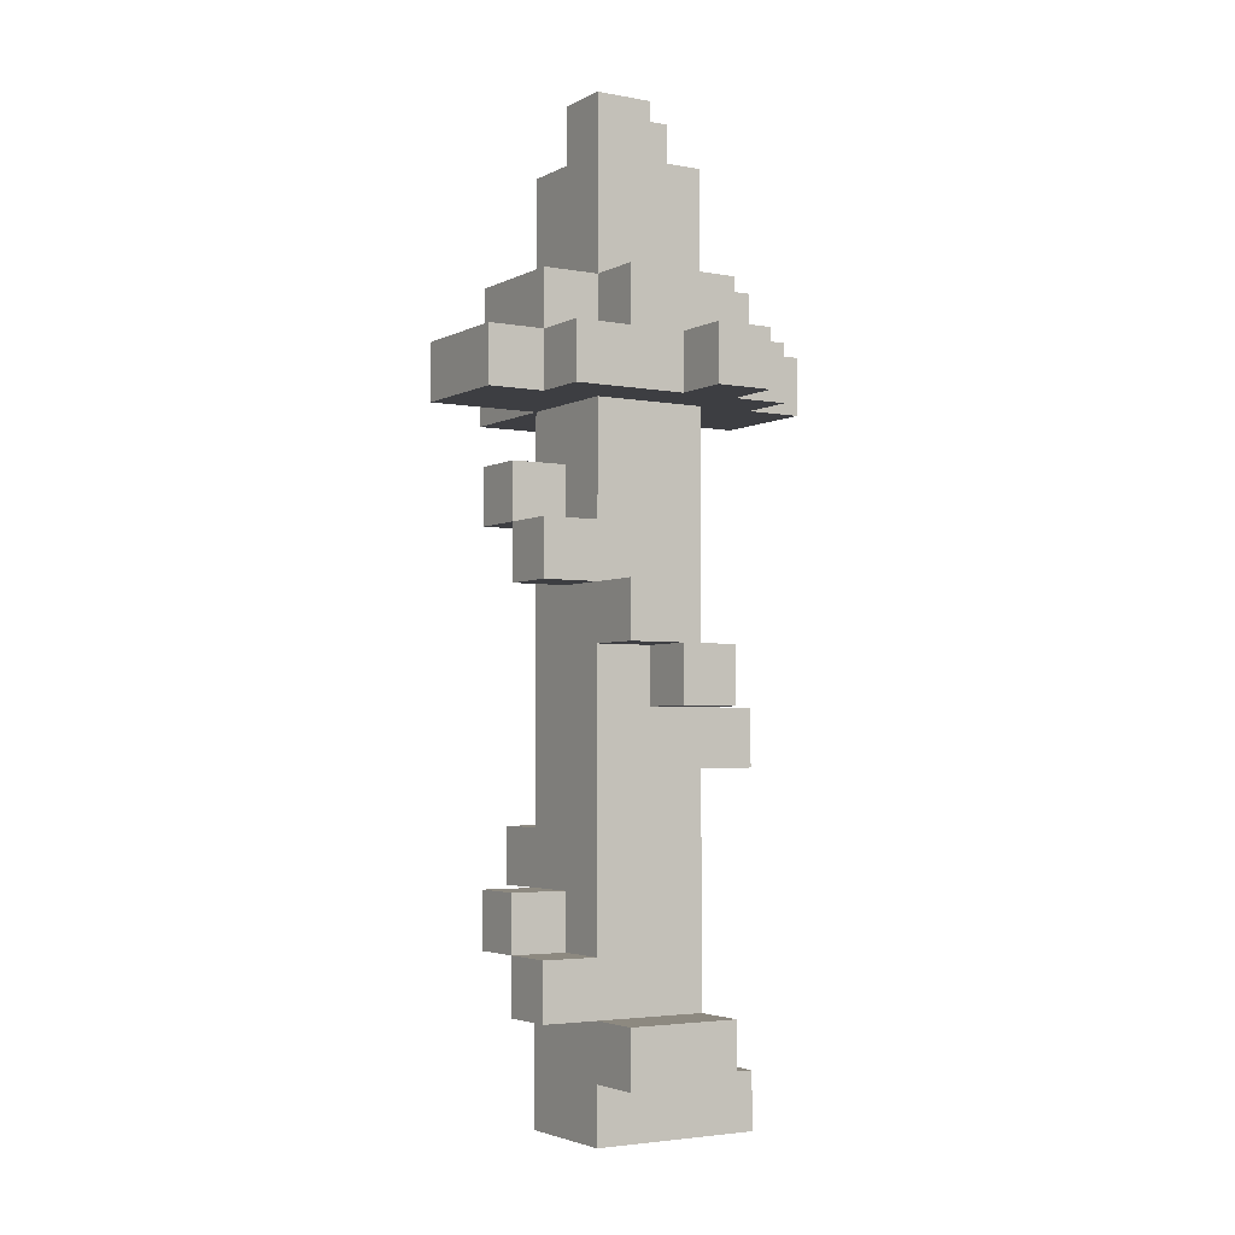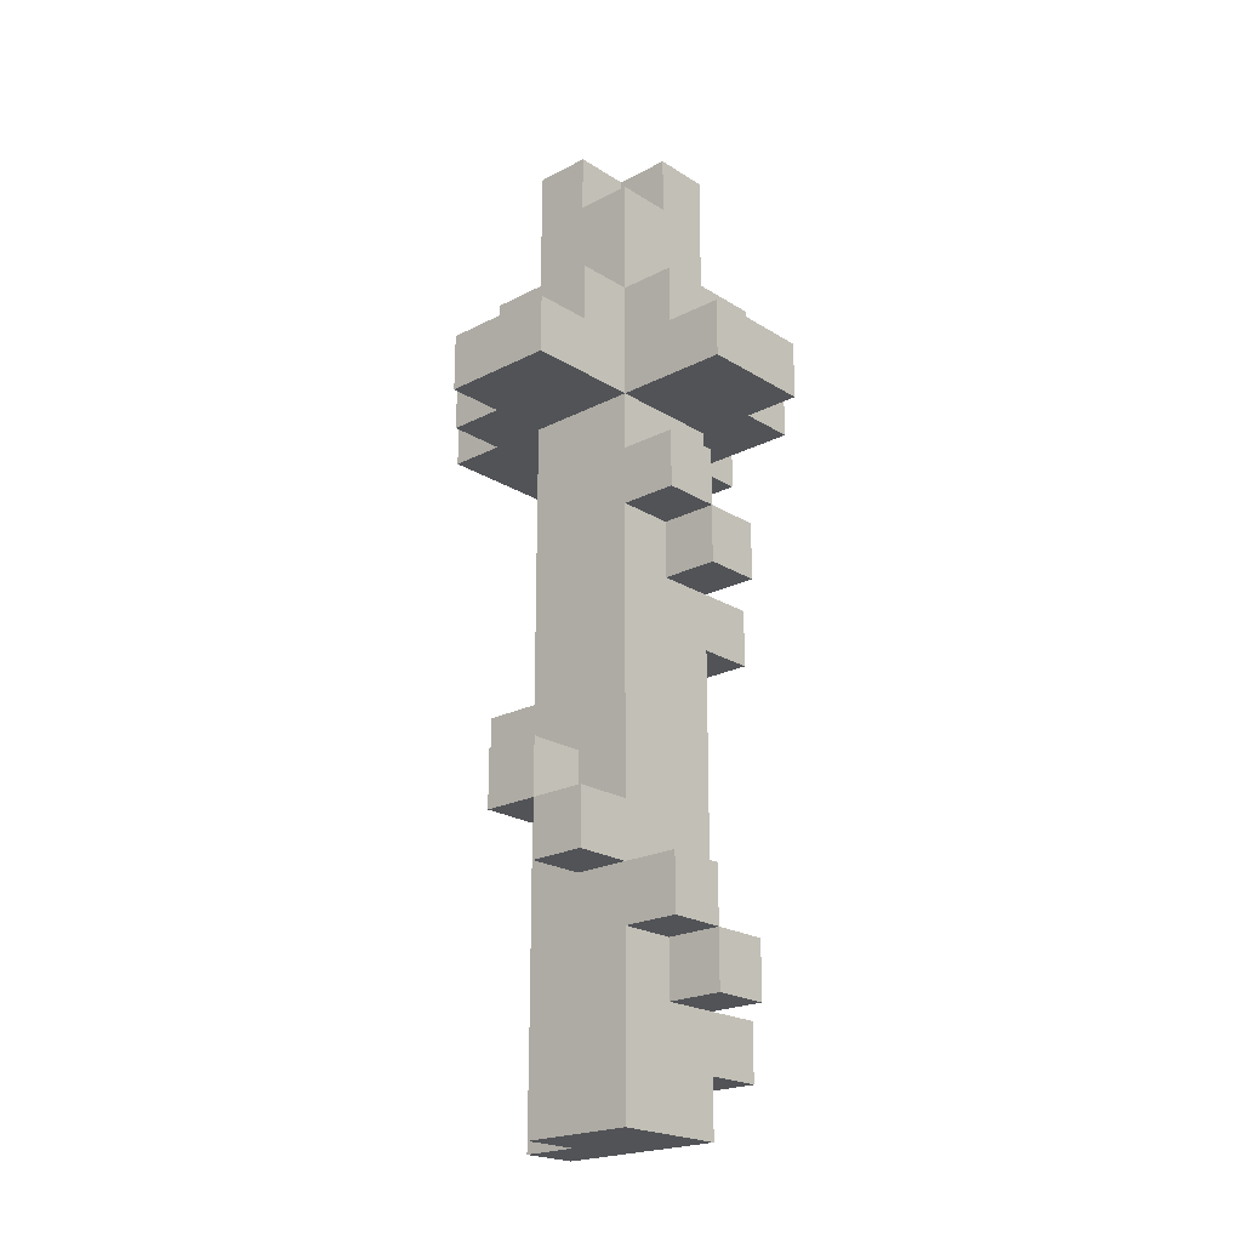
<metadata>
{"format":"obj","ext":"obj","renderer":"f3d","projection":"perspective","resolution":1024,"background":"white","views":[{"elev":-3.5,"azim":148.1,"up":"+Y"},{"elev":-21.7,"azim":42.3,"up":"+Y"}]}
</metadata>
<code>
o
v 0.3 3.1 -0.4
v 0.3 3.1 -0.5
v 0.3 3.1 -0.6
v 0.3 3.2 -0.4
v 0.3 3.2 -0.5
v 0.3 3.2 -0.6
v 0.4 1.9 -0.5
v 0.4 1.9 -0.6
v 0.4 2 -0.5
v 0.4 2 -0.6
v 0.4 2.5 -0.4
v 0.4 2.5 -0.6
v 0.4 2.6 -0.4
v 0.4 2.6 -0.6
v 0.4 3.1 -0.3
v 0.4 3.1 -0.4
v 0.4 3.1 -0.6
v 0.4 3.1 -0.7
v 0.4 3.2 -0.3
v 0.4 3.2 -0.4
v 0.4 3.2 -0.5
v 0.4 3.2 -0.6
v 0.4 3.2 -0.7
v 0.4 3.3 -0.5
v 0.4 3.3 -0.6
v 0.5 1.9 -0.4
v 0.5 1.9 -0.5
v 0.5 2 -0.5
v 0.5 2 -0.6
v 0.5 2 -0.7
v 0.5 2.1 -0.5
v 0.5 2.1 -0.6
v 0.5 2.1 -0.7
v 0.5 2.2 -0.4
v 0.5 2.2 -0.5
v 0.5 2.3 -0.4
v 0.5 2.3 -0.5
v 0.5 2.4 -0.3
v 0.5 2.4 -0.4
v 0.5 2.4 -0.5
v 0.5 2.4 -0.6
v 0.5 2.5 -0.3
v 0.5 2.5 -0.4
v 0.5 2.5 -0.5
v 0.5 2.5 -0.6
v 0.5 2.6 -0.4
v 0.5 2.6 -0.5
v 0.5 2.6 -0.6
v 0.5 2.6 -0.7
v 0.5 2.7 -0.4
v 0.5 2.7 -0.5
v 0.5 2.7 -0.6
v 0.5 2.7 -0.7
v 0.5 2.8 -0.5
v 0.5 2.8 -0.6
v 0.5 2.9 -0.5
v 0.5 2.9 -0.6
v 0.5 3 -0.4
v 0.5 3 -0.5
v 0.5 3.1 -0.2
v 0.5 3.1 -0.3
v 0.5 3.1 -0.4
v 0.5 3.1 -0.5
v 0.5 3.1 -0.6
v 0.5 3.1 -0.7
v 0.5 3.1 -0.8
v 0.5 3.2 -0.2
v 0.5 3.2 -0.3
v 0.5 3.2 -0.5
v 0.5 3.2 -0.6
v 0.5 3.2 -0.7
v 0.5 3.2 -0.8
v 0.5 3.3 -0.3
v 0.5 3.3 -0.4
v 0.5 3.3 -0.5
v 0.5 3.3 -0.6
v 0.5 3.3 -0.7
v 0.5 3.5 -0.4
v 0.5 3.5 -0.5
v 0.5 3.5 -0.6
v 0.5 3.6 -0.4
v 0.5 3.6 -0.5
v 0.6 2.3 -0.3
v 0.6 2.3 -0.4
v 0.6 2.4 -0.3
v 0.6 2.4 -0.4
v 0.6 2.7 -0.6
v 0.6 2.7 -0.7
v 0.6 2.8 -0.6
v 0.6 2.8 -0.7
v 0.6 3.5 -0.5
v 0.6 3.5 -0.6
v 0.6 3.6 -0.5
v 0.6 3.6 -0.6
v 0.6 2.4 -0.3
v 0.6 2.4 -0.4
v 0.6 2.5 -0.3
v 0.6 2.5 -0.4
v 0.6 2.6 -0.6
v 0.6 2.6 -0.7
v 0.6 2.7 -0.6
v 0.6 2.7 -0.7
v 0.6 3.1 -0.7
v 0.6 3.1 -0.8
v 0.6 3.2 -0.7
v 0.6 3.2 -0.8
v 0.6 3.5 -0.4
v 0.6 3.5 -0.5
v 0.6 3.6 -0.4
v 0.6 3.6 -0.5
v 0.7 1.9 -0.4
v 0.7 1.9 -0.6
v 0.7 2 -0.4
v 0.7 2 -0.5
v 0.7 2 -0.6
v 0.7 2 -0.7
v 0.7 2.1 -0.4
v 0.7 2.1 -0.5
v 0.7 2.1 -0.6
v 0.7 2.1 -0.7
v 0.7 2.2 -0.4
v 0.7 2.2 -0.5
v 0.7 2.2 -0.6
v 0.7 2.3 -0.3
v 0.7 2.3 -0.4
v 0.7 2.3 -0.5
v 0.7 2.3 -0.6
v 0.7 2.4 -0.3
v 0.7 2.4 -0.4
v 0.7 2.4 -0.5
v 0.7 2.5 -0.4
v 0.7 2.5 -0.5
v 0.7 2.6 -0.5
v 0.7 2.6 -0.6
v 0.7 2.7 -0.5
v 0.7 2.7 -0.6
v 0.7 2.7 -0.7
v 0.7 2.8 -0.4
v 0.7 2.8 -0.5
v 0.7 2.8 -0.6
v 0.7 2.8 -0.7
v 0.7 2.9 -0.4
v 0.7 2.9 -0.5
v 0.7 2.9 -0.6
v 0.7 3 -0.4
v 0.7 3 -0.5
v 0.7 3.1 -0.2
v 0.7 3.1 -0.4
v 0.7 3.1 -0.6
v 0.7 3.2 -0.2
v 0.7 3.2 -0.3
v 0.7 3.2 -0.4
v 0.7 3.2 -0.6
v 0.7 3.2 -0.7
v 0.7 3.3 -0.3
v 0.7 3.3 -0.4
v 0.7 3.3 -0.6
v 0.7 3.3 -0.7
v 0.7 3.5 -0.4
v 0.7 3.5 -0.5
v 0.7 3.5 -0.6
v 0.7 3.6 -0.5
v 0.7 3.6 -0.6
v 0.8 2.1 -0.5
v 0.8 2.1 -0.6
v 0.8 2.2 -0.4
v 0.8 2.2 -0.5
v 0.8 2.2 -0.6
v 0.8 2.3 -0.4
v 0.8 2.3 -0.5
v 0.8 2.8 -0.5
v 0.8 2.8 -0.6
v 0.8 2.9 -0.4
v 0.8 2.9 -0.5
v 0.8 2.9 -0.6
v 0.8 3 -0.4
v 0.8 3 -0.5
v 0.8 3.1 -0.6
v 0.8 3.1 -0.7
v 0.8 3.2 -0.4
v 0.8 3.2 -0.6
v 0.8 3.2 -0.7
v 0.8 3.3 -0.4
v 0.8 3.3 -0.6
v 0.9 3.1 -0.4
v 0.9 3.1 -0.6
v 0.9 3.2 -0.4
v 0.9 3.2 -0.6
v 0.5 3.1 -0.2
v 0.5 3.2 -0.2
v 0.7 3.1 -0.2
v 0.7 3.2 -0.2
v 0.4 3.1 -0.3
v 0.4 3.2 -0.3
v 0.5 2.4 -0.3
v 0.5 2.5 -0.3
v 0.5 3.1 -0.3
v 0.5 3.2 -0.3
v 0.5 3.3 -0.3
v 0.6 2.3 -0.3
v 0.6 2.4 -0.3
v 0.6 2.5 -0.3
v 0.6 3.2 -0.3
v 0.6 3.3 -0.3
v 0.7 2.3 -0.3
v 0.7 2.4 -0.3
v 0.7 3.2 -0.3
v 0.7 3.3 -0.3
v 0.3 3.1 -0.4
v 0.3 3.2 -0.4
v 0.4 2.5 -0.4
v 0.4 2.6 -0.4
v 0.4 3.1 -0.4
v 0.4 3.2 -0.4
v 0.5 1.9 -0.4
v 0.5 2.2 -0.4
v 0.5 2.3 -0.4
v 0.5 2.4 -0.4
v 0.5 2.5 -0.4
v 0.5 2.6 -0.4
v 0.5 2.7 -0.4
v 0.5 3 -0.4
v 0.5 3.1 -0.4
v 0.5 3.3 -0.4
v 0.5 3.5 -0.4
v 0.5 3.6 -0.4
v 0.6 2 -0.4
v 0.6 2.1 -0.4
v 0.6 2.2 -0.4
v 0.6 2.3 -0.4
v 0.6 2.4 -0.4
v 0.6 2.5 -0.4
v 0.6 2.6 -0.4
v 0.6 2.7 -0.4
v 0.6 2.8 -0.4
v 0.6 2.9 -0.4
v 0.6 3 -0.4
v 0.6 3.1 -0.4
v 0.6 3.3 -0.4
v 0.6 3.5 -0.4
v 0.6 3.6 -0.4
v 0.7 1.9 -0.4
v 0.7 2 -0.4
v 0.7 2.1 -0.4
v 0.7 2.2 -0.4
v 0.7 2.3 -0.4
v 0.7 2.4 -0.4
v 0.7 2.5 -0.4
v 0.7 2.8 -0.4
v 0.7 2.9 -0.4
v 0.7 3 -0.4
v 0.7 3.1 -0.4
v 0.7 3.2 -0.4
v 0.7 3.3 -0.4
v 0.7 3.5 -0.4
v 0.8 2.2 -0.4
v 0.8 2.3 -0.4
v 0.8 2.9 -0.4
v 0.8 3 -0.4
v 0.8 3.2 -0.4
v 0.8 3.3 -0.4
v 0.9 3.1 -0.4
v 0.9 3.2 -0.4
v 0.4 1.9 -0.5
v 0.4 2 -0.5
v 0.4 3.2 -0.5
v 0.4 3.3 -0.5
v 0.5 1.9 -0.5
v 0.5 2 -0.5
v 0.5 3.2 -0.5
v 0.5 3.3 -0.5
v 0.6 3.5 -0.5
v 0.6 3.6 -0.5
v 0.7 2.1 -0.5
v 0.7 2.2 -0.5
v 0.7 2.8 -0.5
v 0.7 2.9 -0.5
v 0.7 3.5 -0.5
v 0.7 3.6 -0.5
v 0.8 2.1 -0.5
v 0.8 2.2 -0.5
v 0.8 2.8 -0.5
v 0.8 2.9 -0.5
v 0.5 3.5 -0.5
v 0.5 3.6 -0.5
v 0.6 3.5 -0.5
v 0.6 3.6 -0.5
v 0.7 2.2 -0.5
v 0.7 2.3 -0.5
v 0.7 2.9 -0.5
v 0.7 3 -0.5
v 0.8 2.2 -0.5
v 0.8 2.3 -0.5
v 0.8 2.9 -0.5
v 0.8 3 -0.5
v 0.3 3.1 -0.6
v 0.3 3.2 -0.6
v 0.4 1.9 -0.6
v 0.4 2 -0.6
v 0.4 2.5 -0.6
v 0.4 2.6 -0.6
v 0.4 3.1 -0.6
v 0.4 3.2 -0.6
v 0.4 3.3 -0.6
v 0.5 1.9 -0.6
v 0.5 2 -0.6
v 0.5 2.1 -0.6
v 0.5 2.4 -0.6
v 0.5 2.5 -0.6
v 0.5 2.6 -0.6
v 0.5 2.7 -0.6
v 0.5 2.8 -0.6
v 0.5 2.9 -0.6
v 0.5 3.1 -0.6
v 0.5 3.2 -0.6
v 0.5 3.3 -0.6
v 0.5 3.5 -0.6
v 0.6 2.2 -0.6
v 0.6 2.3 -0.6
v 0.6 2.4 -0.6
v 0.6 2.5 -0.6
v 0.6 2.6 -0.6
v 0.6 2.7 -0.6
v 0.6 2.8 -0.6
v 0.6 2.9 -0.6
v 0.6 3.5 -0.6
v 0.6 3.6 -0.6
v 0.7 1.9 -0.6
v 0.7 2 -0.6
v 0.7 2.1 -0.6
v 0.7 2.2 -0.6
v 0.7 2.3 -0.6
v 0.7 2.6 -0.6
v 0.7 2.7 -0.6
v 0.7 2.8 -0.6
v 0.7 2.9 -0.6
v 0.7 3.1 -0.6
v 0.7 3.2 -0.6
v 0.7 3.3 -0.6
v 0.7 3.5 -0.6
v 0.7 3.6 -0.6
v 0.8 2.1 -0.6
v 0.8 2.2 -0.6
v 0.8 2.8 -0.6
v 0.8 2.9 -0.6
v 0.8 3.1 -0.6
v 0.8 3.2 -0.6
v 0.8 3.3 -0.6
v 0.9 3.1 -0.6
v 0.9 3.2 -0.6
v 0.4 3.1 -0.7
v 0.4 3.2 -0.7
v 0.5 2 -0.7
v 0.5 2.1 -0.7
v 0.5 2.6 -0.7
v 0.5 2.7 -0.7
v 0.5 3.1 -0.7
v 0.5 3.2 -0.7
v 0.5 3.3 -0.7
v 0.6 2.6 -0.7
v 0.6 2.7 -0.7
v 0.6 2.8 -0.7
v 0.6 3.1 -0.7
v 0.6 3.2 -0.7
v 0.7 2 -0.7
v 0.7 2.1 -0.7
v 0.7 2.7 -0.7
v 0.7 2.8 -0.7
v 0.7 3.1 -0.7
v 0.7 3.2 -0.7
v 0.7 3.3 -0.7
v 0.8 3.1 -0.7
v 0.8 3.2 -0.7
v 0.5 3.1 -0.8
v 0.5 3.2 -0.8
v 0.6 3.1 -0.8
v 0.6 3.2 -0.8
v 0.5 1.9 -0.4
v 0.7 1.9 -0.4
v 0.4 1.9 -0.5
v 0.5 1.9 -0.5
v 0.4 1.9 -0.6
v 0.5 1.9 -0.6
v 0.7 1.9 -0.6
v 0.5 2 -0.6
v 0.7 2 -0.6
v 0.5 2 -0.7
v 0.7 2 -0.7
v 0.7 2.1 -0.5
v 0.8 2.1 -0.5
v 0.7 2.1 -0.6
v 0.8 2.1 -0.6
v 0.7 2.2 -0.4
v 0.8 2.2 -0.4
v 0.7 2.2 -0.5
v 0.8 2.2 -0.5
v 0.6 2.3 -0.3
v 0.7 2.3 -0.3
v 0.6 2.3 -0.4
v 0.7 2.3 -0.4
v 0.5 2.4 -0.3
v 0.6 2.4 -0.3
v 0.5 2.4 -0.4
v 0.6 2.4 -0.4
v 0.4 2.5 -0.4
v 0.5 2.5 -0.4
v 0.5 2.5 -0.5
v 0.4 2.5 -0.6
v 0.5 2.5 -0.6
v 0.5 2.6 -0.6
v 0.6 2.6 -0.6
v 0.5 2.6 -0.7
v 0.6 2.6 -0.7
v 0.6 2.7 -0.6
v 0.7 2.7 -0.6
v 0.6 2.7 -0.7
v 0.7 2.7 -0.7
v 0.7 2.8 -0.5
v 0.8 2.8 -0.5
v 0.7 2.8 -0.6
v 0.8 2.8 -0.6
v 0.7 2.9 -0.4
v 0.8 2.9 -0.4
v 0.7 2.9 -0.5
v 0.8 2.9 -0.5
v 0.5 3.1 -0.2
v 0.7 3.1 -0.2
v 0.4 3.1 -0.3
v 0.5 3.1 -0.3
v 0.3 3.1 -0.4
v 0.4 3.1 -0.4
v 0.5 3.1 -0.4
v 0.6 3.1 -0.4
v 0.7 3.1 -0.4
v 0.9 3.1 -0.4
v 0.3 3.1 -0.5
v 0.4 3.1 -0.5
v 0.5 3.1 -0.5
v 0.3 3.1 -0.6
v 0.4 3.1 -0.6
v 0.5 3.1 -0.6
v 0.7 3.1 -0.6
v 0.8 3.1 -0.6
v 0.9 3.1 -0.6
v 0.4 3.1 -0.7
v 0.5 3.1 -0.7
v 0.6 3.1 -0.7
v 0.7 3.1 -0.7
v 0.8 3.1 -0.7
v 0.5 3.1 -0.8
v 0.6 3.1 -0.8
v 0.4 2 -0.5
v 0.5 2 -0.5
v 0.4 2 -0.6
v 0.5 2 -0.6
v 0.5 2.1 -0.6
v 0.7 2.1 -0.6
v 0.5 2.1 -0.7
v 0.7 2.1 -0.7
v 0.7 2.2 -0.5
v 0.8 2.2 -0.5
v 0.7 2.2 -0.6
v 0.8 2.2 -0.6
v 0.7 2.3 -0.4
v 0.8 2.3 -0.4
v 0.7 2.3 -0.5
v 0.8 2.3 -0.5
v 0.6 2.4 -0.3
v 0.7 2.4 -0.3
v 0.6 2.4 -0.4
v 0.7 2.4 -0.4
v 0.5 2.5 -0.3
v 0.6 2.5 -0.3
v 0.5 2.5 -0.4
v 0.6 2.5 -0.4
v 0.4 2.6 -0.4
v 0.5 2.6 -0.4
v 0.5 2.6 -0.5
v 0.4 2.6 -0.6
v 0.5 2.6 -0.6
v 0.5 2.7 -0.6
v 0.6 2.7 -0.6
v 0.5 2.7 -0.7
v 0.6 2.7 -0.7
v 0.6 2.8 -0.6
v 0.7 2.8 -0.6
v 0.6 2.8 -0.7
v 0.7 2.8 -0.7
v 0.7 2.9 -0.5
v 0.8 2.9 -0.5
v 0.7 2.9 -0.6
v 0.8 2.9 -0.6
v 0.7 3 -0.4
v 0.8 3 -0.4
v 0.7 3 -0.5
v 0.8 3 -0.5
v 0.5 3.2 -0.2
v 0.7 3.2 -0.2
v 0.4 3.2 -0.3
v 0.5 3.2 -0.3
v 0.6 3.2 -0.3
v 0.7 3.2 -0.3
v 0.3 3.2 -0.4
v 0.4 3.2 -0.4
v 0.8 3.2 -0.4
v 0.9 3.2 -0.4
v 0.3 3.2 -0.5
v 0.4 3.2 -0.5
v 0.5 3.2 -0.5
v 0.3 3.2 -0.6
v 0.4 3.2 -0.6
v 0.5 3.2 -0.6
v 0.7 3.2 -0.6
v 0.8 3.2 -0.6
v 0.9 3.2 -0.6
v 0.4 3.2 -0.7
v 0.5 3.2 -0.7
v 0.6 3.2 -0.7
v 0.7 3.2 -0.7
v 0.8 3.2 -0.7
v 0.5 3.2 -0.8
v 0.6 3.2 -0.8
v 0.5 3.3 -0.3
v 0.6 3.3 -0.3
v 0.7 3.3 -0.3
v 0.5 3.3 -0.4
v 0.6 3.3 -0.4
v 0.7 3.3 -0.4
v 0.8 3.3 -0.4
v 0.4 3.3 -0.5
v 0.5 3.3 -0.5
v 0.4 3.3 -0.6
v 0.5 3.3 -0.6
v 0.7 3.3 -0.6
v 0.8 3.3 -0.6
v 0.5 3.3 -0.7
v 0.7 3.3 -0.7
v 0.6 3.5 -0.4
v 0.7 3.5 -0.4
v 0.5 3.5 -0.5
v 0.6 3.5 -0.5
v 0.7 3.5 -0.5
v 0.5 3.5 -0.6
v 0.6 3.5 -0.6
v 0.5 3.6 -0.4
v 0.6 3.6 -0.4
v 0.5 3.6 -0.5
v 0.6 3.6 -0.5
v 0.7 3.6 -0.5
v 0.6 3.6 -0.6
v 0.7 3.6 -0.6
f 4 2 1
f 5 3 2
f 5 2 4
f 6 3 5
f 9 8 7
f 10 8 9
f 13 12 11
f 14 12 13
f 19 16 15
f 20 16 19
f 22 18 17
f 23 18 22
f 24 22 21
f 25 22 24
f 28 27 26
f 31 28 26
f 31 29 28
f 32 30 29
f 32 29 31
f 33 30 32
f 34 31 26
f 34 32 31
f 35 32 34
f 36 35 34
f 37 32 35
f 37 35 36
f 39 37 36
f 40 32 37
f 40 37 39
f 41 32 40
f 42 39 38
f 43 40 39
f 43 39 42
f 44 41 40
f 44 40 43
f 45 41 44
f 50 47 46
f 51 48 47
f 51 47 50
f 52 49 48
f 52 48 51
f 53 49 52
f 54 51 50
f 54 52 51
f 55 52 54
f 56 54 50
f 56 55 54
f 57 55 56
f 58 56 50
f 58 57 56
f 59 57 58
f 62 59 58
f 63 57 59
f 63 59 62
f 64 57 63
f 67 61 60
f 68 61 67
f 71 66 65
f 72 66 71
f 73 69 68
f 74 69 73
f 75 69 74
f 76 71 70
f 77 71 76
f 78 75 74
f 78 76 75
f 79 76 78
f 80 76 79
f 81 79 78
f 82 79 81
f 85 84 83
f 86 84 85
f 89 88 87
f 90 88 89
f 93 92 91
f 94 92 93
f 95 96 97
f 97 96 98
f 99 100 101
f 101 100 102
f 103 104 105
f 105 104 106
f 107 108 109
f 109 108 110
f 111 112 113
f 113 112 114
f 114 112 115
f 113 114 117
f 114 115 118
f 117 114 118
f 115 116 119
f 118 115 119
f 119 116 120
f 117 118 121
f 121 118 122
f 122 123 126
f 126 123 127
f 124 125 128
f 125 126 129
f 128 125 129
f 126 127 129
f 129 127 130
f 129 130 131
f 130 127 132
f 131 130 132
f 131 132 133
f 132 127 133
f 133 127 134
f 131 133 135
f 133 134 135
f 135 134 136
f 135 136 138
f 131 135 138
f 138 136 139
f 136 137 140
f 139 136 140
f 140 137 141
f 138 139 142
f 142 139 143
f 143 144 146
f 145 146 148
f 146 144 149
f 148 146 149
f 147 148 150
f 150 148 151
f 151 148 152
f 151 152 155
f 155 152 156
f 153 154 157
f 157 154 158
f 156 157 159
f 159 157 160
f 160 157 161
f 160 161 162
f 162 161 163
f 164 165 167
f 167 165 168
f 166 167 169
f 169 167 170
f 171 172 174
f 174 172 175
f 173 174 176
f 176 174 177
f 178 179 181
f 181 179 182
f 180 181 183
f 183 181 184
f 185 186 187
f 187 186 188
f 191 190 189
f 192 190 191
f 197 194 193
f 198 194 197
f 201 196 195
f 202 196 201
f 203 199 198
f 204 199 203
f 205 201 200
f 206 201 205
f 207 204 203
f 208 204 207
f 213 210 209
f 214 210 213
f 219 212 211
f 220 212 219
f 227 216 215
f 228 216 227
f 229 217 216
f 229 216 228
f 230 218 217
f 230 217 229
f 231 218 230
f 232 220 219
f 233 221 220
f 233 220 232
f 234 222 221
f 234 221 233
f 235 222 234
f 236 222 235
f 237 223 222
f 237 222 236
f 238 223 237
f 239 225 224
f 240 226 225
f 240 225 239
f 241 226 240
f 242 227 215
f 243 228 227
f 243 227 242
f 244 229 228
f 244 228 243
f 244 230 229
f 245 230 244
f 246 230 245
f 247 232 231
f 248 233 232
f 248 232 247
f 248 234 233
f 248 235 234
f 249 236 235
f 249 235 248
f 250 238 237
f 250 236 249
f 250 237 236
f 251 238 250
f 252 238 251
f 254 240 239
f 255 240 254
f 256 246 245
f 257 246 256
f 258 251 250
f 259 251 258
f 260 254 253
f 260 253 252
f 261 254 260
f 262 260 252
f 263 260 262
f 268 265 264
f 269 265 268
f 270 267 266
f 271 267 270
f 278 273 272
f 279 273 278
f 280 275 274
f 281 275 280
f 282 277 276
f 283 277 282
f 284 285 286
f 286 285 287
f 288 289 292
f 292 289 293
f 290 291 294
f 294 291 295
f 296 297 302
f 302 297 303
f 298 299 305
f 305 299 306
f 300 301 309
f 309 301 310
f 303 304 315
f 315 304 316
f 307 308 318
f 318 308 319
f 308 309 320
f 319 308 320
f 309 310 321
f 320 309 321
f 321 310 322
f 311 312 323
f 312 313 324
f 323 312 324
f 313 314 325
f 324 313 325
f 316 317 326
f 305 306 328
f 328 306 329
f 307 318 330
f 318 319 331
f 330 318 331
f 319 320 332
f 331 319 332
f 321 322 332
f 320 321 332
f 322 323 333
f 332 322 333
f 333 323 334
f 324 325 335
f 325 314 336
f 335 325 336
f 336 314 337
f 316 326 339
f 326 327 340
f 339 326 340
f 340 327 341
f 330 331 342
f 342 331 343
f 335 336 344
f 344 336 345
f 338 339 347
f 347 339 348
f 346 347 349
f 349 347 350
f 351 352 357
f 357 352 358
f 355 356 360
f 360 356 361
f 358 359 364
f 353 354 365
f 365 354 366
f 361 362 367
f 367 362 368
f 363 364 369
f 364 359 370
f 369 364 370
f 370 359 371
f 369 370 372
f 372 370 373
f 374 375 376
f 376 375 377
f 381 379 378
f 382 381 380
f 383 379 381
f 383 381 382
f 384 379 383
f 387 386 385
f 388 386 387
f 391 390 389
f 392 390 391
f 395 394 393
f 396 394 395
f 399 398 397
f 400 398 399
f 403 402 401
f 404 402 403
f 407 406 405
f 408 407 405
f 409 407 408
f 412 411 410
f 413 411 412
f 416 415 414
f 417 415 416
f 420 419 418
f 421 419 420
f 424 423 422
f 425 423 424
f 429 427 426
f 431 429 428
f 432 427 429
f 432 429 431
f 433 427 432
f 434 427 433
f 436 431 430
f 436 432 431
f 437 432 436
f 438 432 437
f 439 437 436
f 440 438 437
f 440 437 439
f 441 438 440
f 442 435 434
f 443 435 442
f 444 435 443
f 445 441 440
f 445 442 441
f 446 442 445
f 447 442 446
f 448 443 442
f 448 442 447
f 449 443 448
f 450 447 446
f 451 447 450
f 452 453 454
f 454 453 455
f 456 457 458
f 458 457 459
f 460 461 462
f 462 461 463
f 464 465 466
f 466 465 467
f 468 469 470
f 470 469 471
f 472 473 474
f 474 473 475
f 476 477 478
f 476 478 479
f 479 478 480
f 481 482 483
f 483 482 484
f 485 486 487
f 487 486 488
f 489 490 491
f 491 490 492
f 493 494 495
f 495 494 496
f 497 498 500
f 500 498 501
f 501 498 502
f 499 500 504
f 503 504 507
f 504 500 508
f 507 504 508
f 508 500 509
f 507 508 510
f 510 508 511
f 505 506 514
f 514 506 515
f 511 512 516
f 516 512 517
f 513 514 519
f 519 514 520
f 517 518 521
f 521 518 522
f 523 524 526
f 524 525 527
f 526 524 527
f 527 525 528
f 530 531 532
f 532 531 533
f 528 529 534
f 534 529 535
f 533 534 536
f 536 534 537
f 538 539 541
f 541 539 542
f 540 541 543
f 543 541 544
f 545 546 547
f 547 546 548
f 548 549 550
f 550 549 551

</code>
